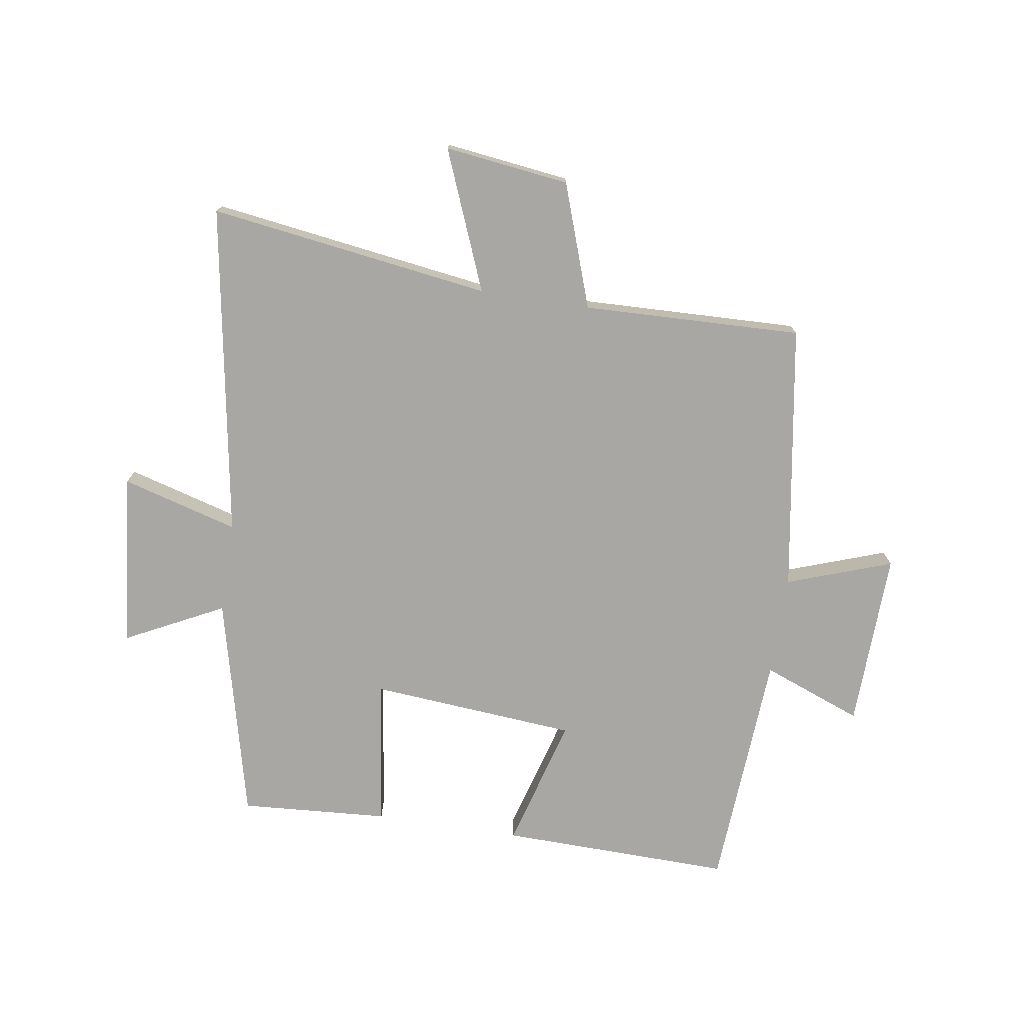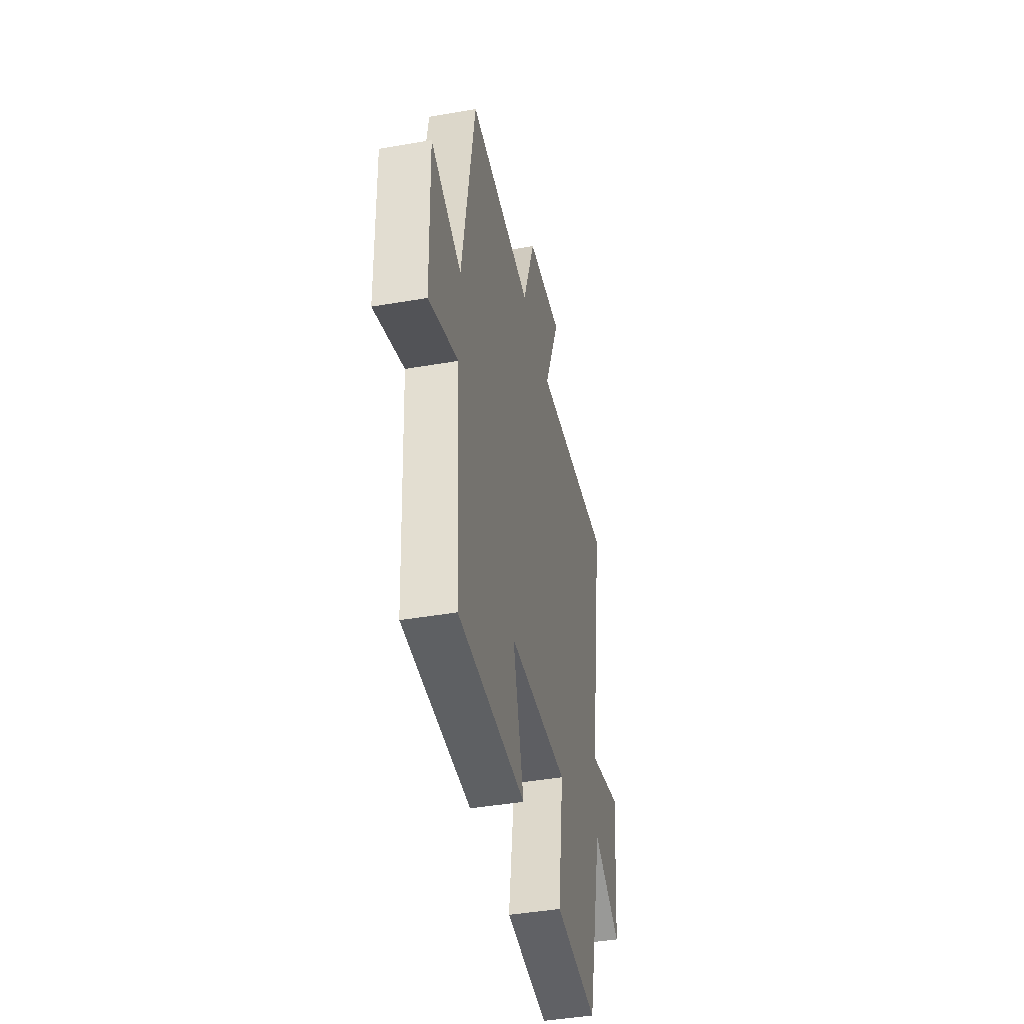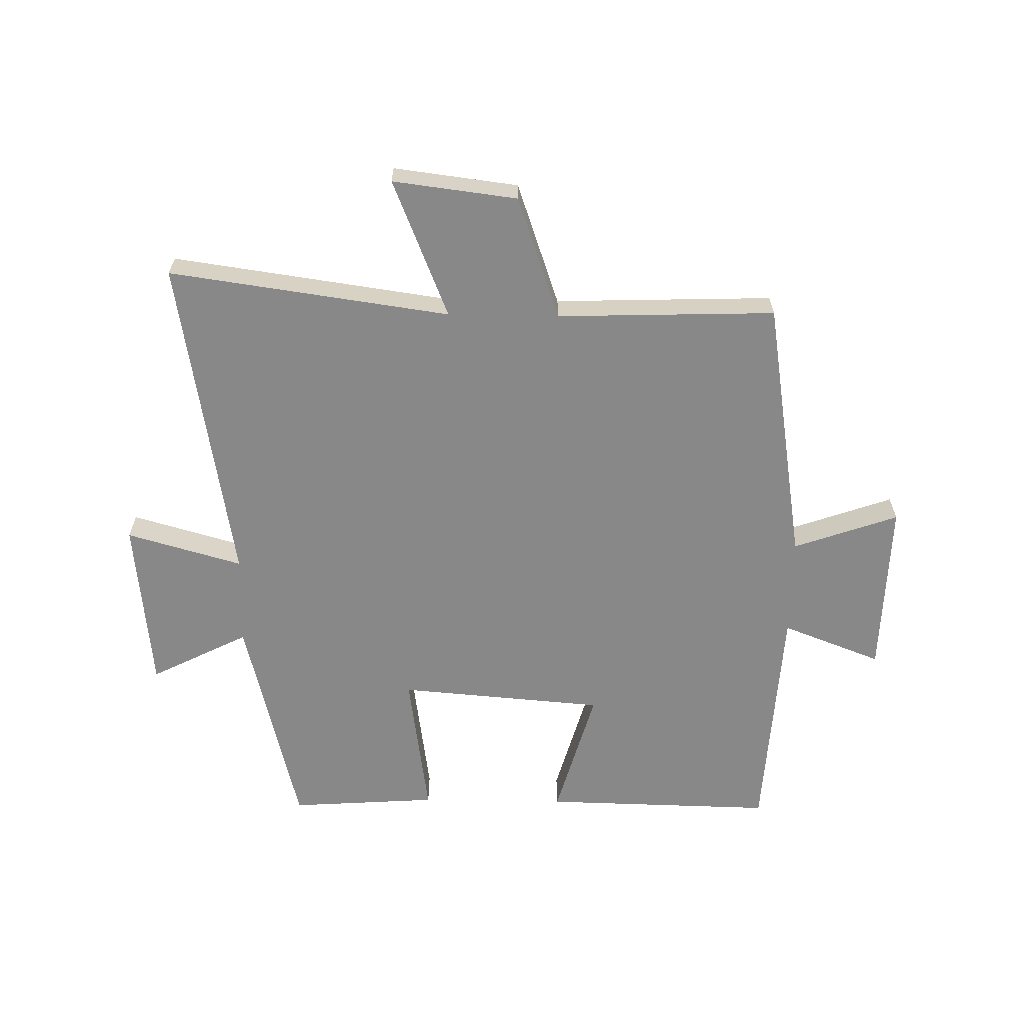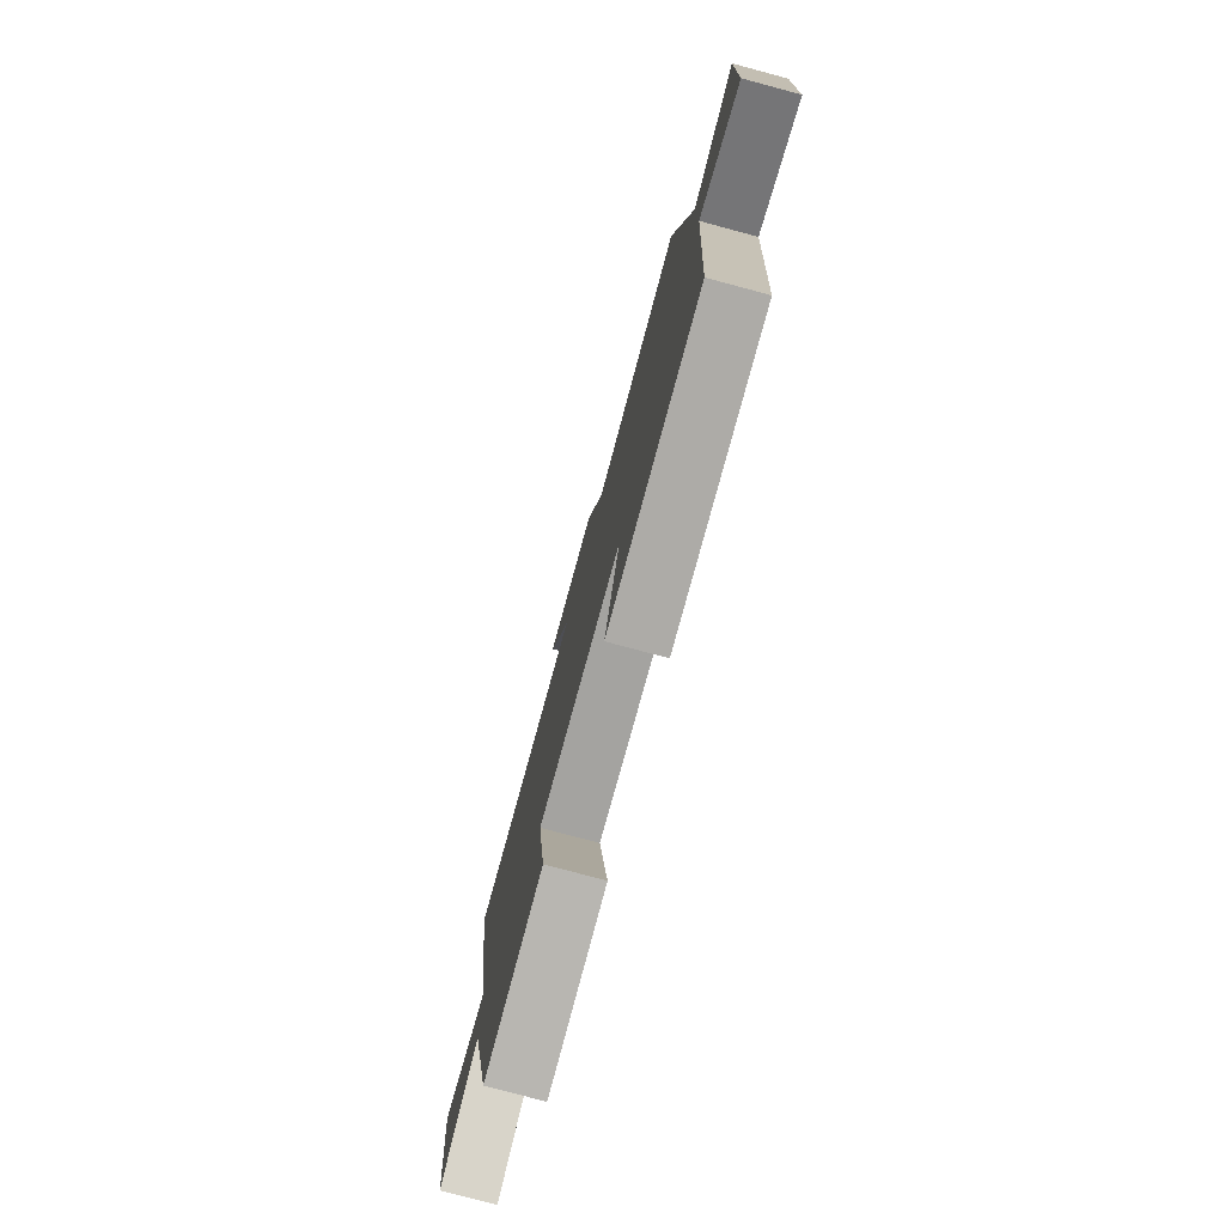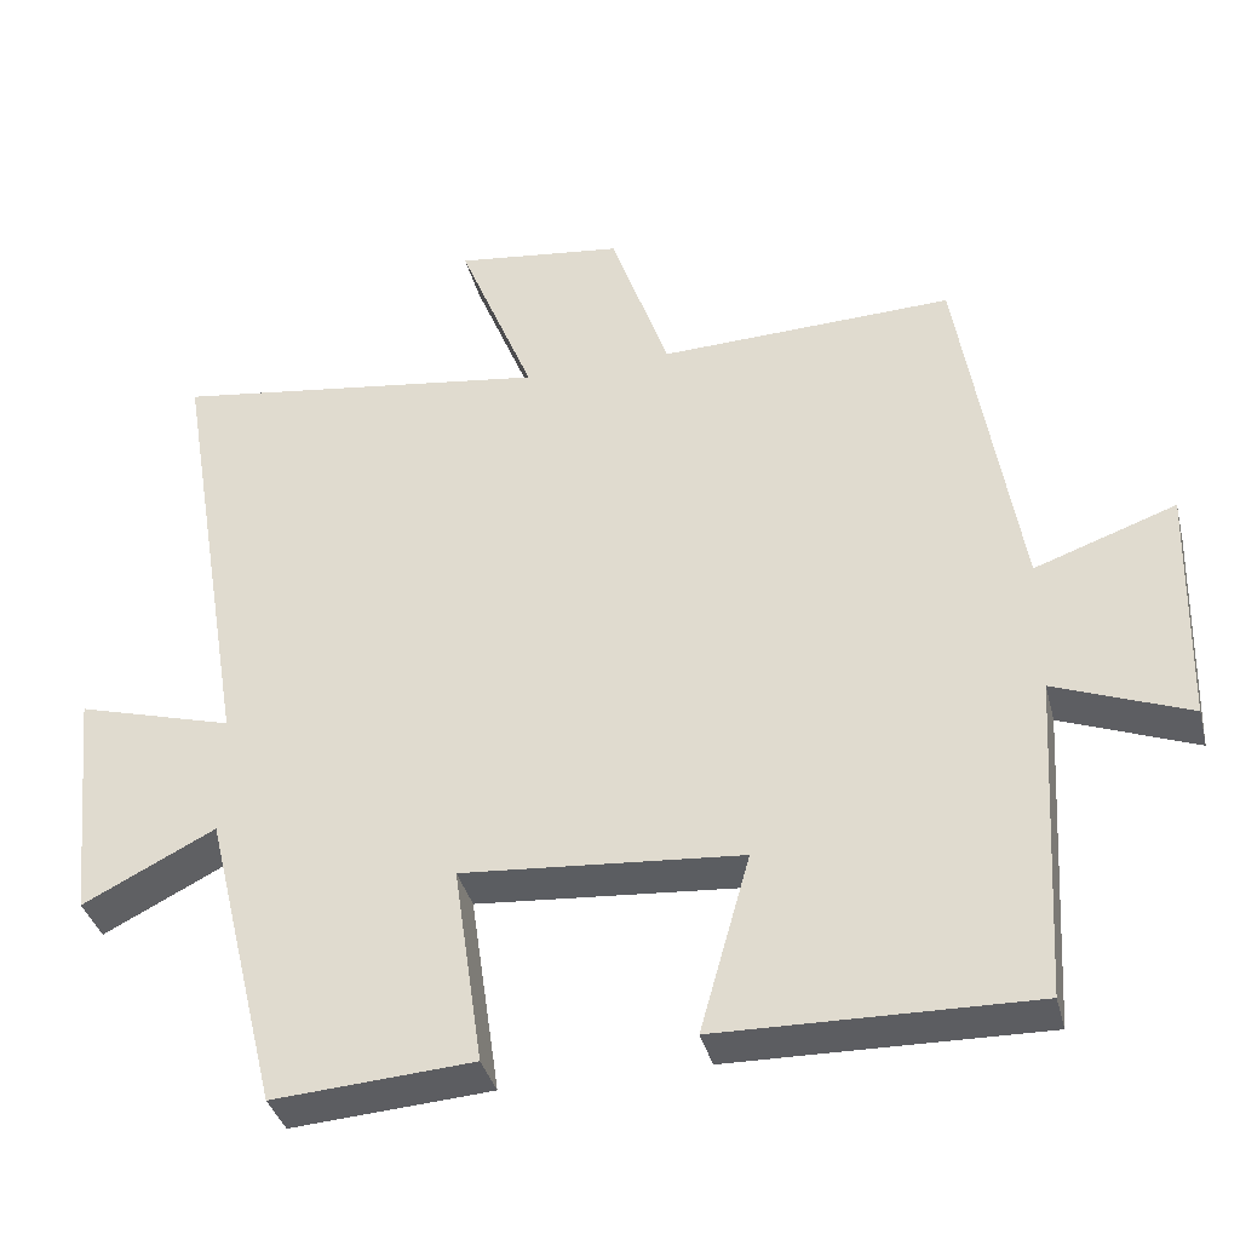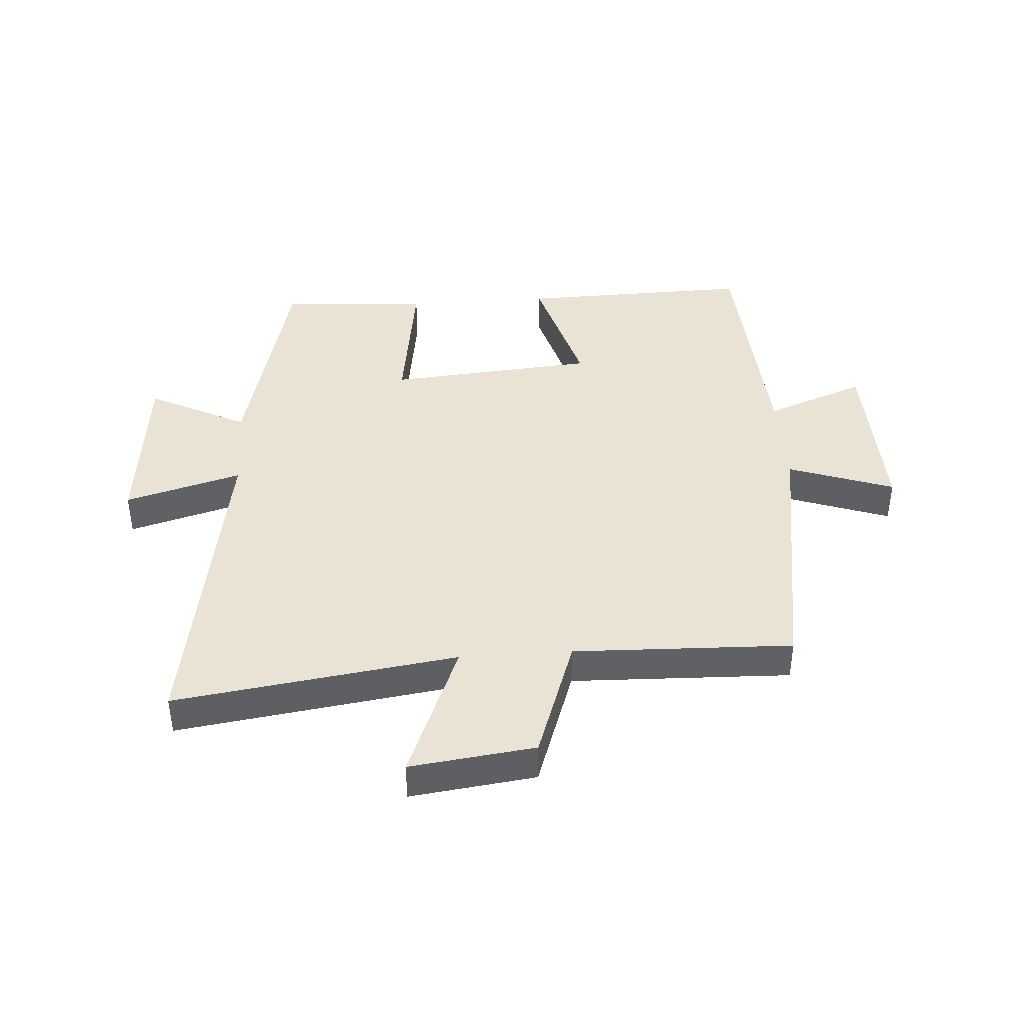
<metadata>
{"format":"obj","ext":"obj","renderer":"f3d","projection":"perspective","resolution":1024,"background":"white","views":[{"elev":-74.7,"azim":-8.9,"up":"+Y"},{"elev":-43.3,"azim":101.6,"up":"+Z"},{"elev":-62.7,"azim":-1.0,"up":"+Y"},{"elev":-77.6,"azim":75.0,"up":"+Z"},{"elev":-37.0,"azim":14.0,"up":"+Z"},{"elev":41.3,"azim":-4.0,"up":"+Y"}]}
</metadata>
<code>
v -0.593 0.07 0.566
v -0.124 0.07 0.5
v -0.218 0.07 0.732
v -0.01 0.07 0.706
v 0.062 0.07 0.5
v 0.427 0.07 0.512
v 0.5 0.07 0.065
v 0.675 0.07 0.127
v 0.667 0.07 -0.169
v 0.5 0.07 -0.105
v 0.476 0.07 -0.508
v 0.088 0.07 -0.5
v 0.15 0.07 -0.279
v -0.196 0.07 -0.251
v -0.16 0.07 -0.5
v -0.408 0.07 -0.517
v -0.5 0.07 -0.142
v -0.664 0.07 -0.225
v -0.694 0.07 0.067
v -0.5 0.07 0.012
v -0.593 0 0.566
v -0.124 0 0.5
v -0.218 0 0.732
v -0.01 0 0.706
v 0.062 0 0.5
v 0.427 0 0.512
v 0.5 0 0.065
v 0.675 0 0.127
v 0.667 0 -0.169
v 0.5 0 -0.105
v 0.476 0 -0.508
v 0.088 0 -0.5
v 0.15 0 -0.279
v -0.196 0 -0.251
v -0.16 0 -0.5
v -0.408 0 -0.517
v -0.5 0 -0.142
v -0.664 0 -0.225
v -0.694 0 0.067
v -0.5 0 0.012
f 17 18 19 20
f 15 16 17 20
f 14 15 20 1
f 13 14 1 2
f 10 11 12 13
f 10 13 2
f 7 8 9 10
f 5 6 7 10
f 5 10 2 3
f 3 4 5
f 40 39 38 37
f 40 37 36 35
f 21 40 35 34
f 22 21 34 33
f 33 32 31 30
f 22 33 30
f 30 29 28 27
f 30 27 26 25
f 23 22 30 25
f 25 24 23
f 1 21 22 2
f 2 22 23 3
f 3 23 24 4
f 4 24 25 5
f 5 25 26 6
f 6 26 27 7
f 7 27 28 8
f 8 28 29 9
f 9 29 30 10
f 10 30 31 11
f 11 31 32 12
f 12 32 33 13
f 13 33 34 14
f 14 34 35 15
f 15 35 36 16
f 16 36 37 17
f 17 37 38 18
f 18 38 39 19
f 19 39 40 20
f 20 40 21 1

</code>
